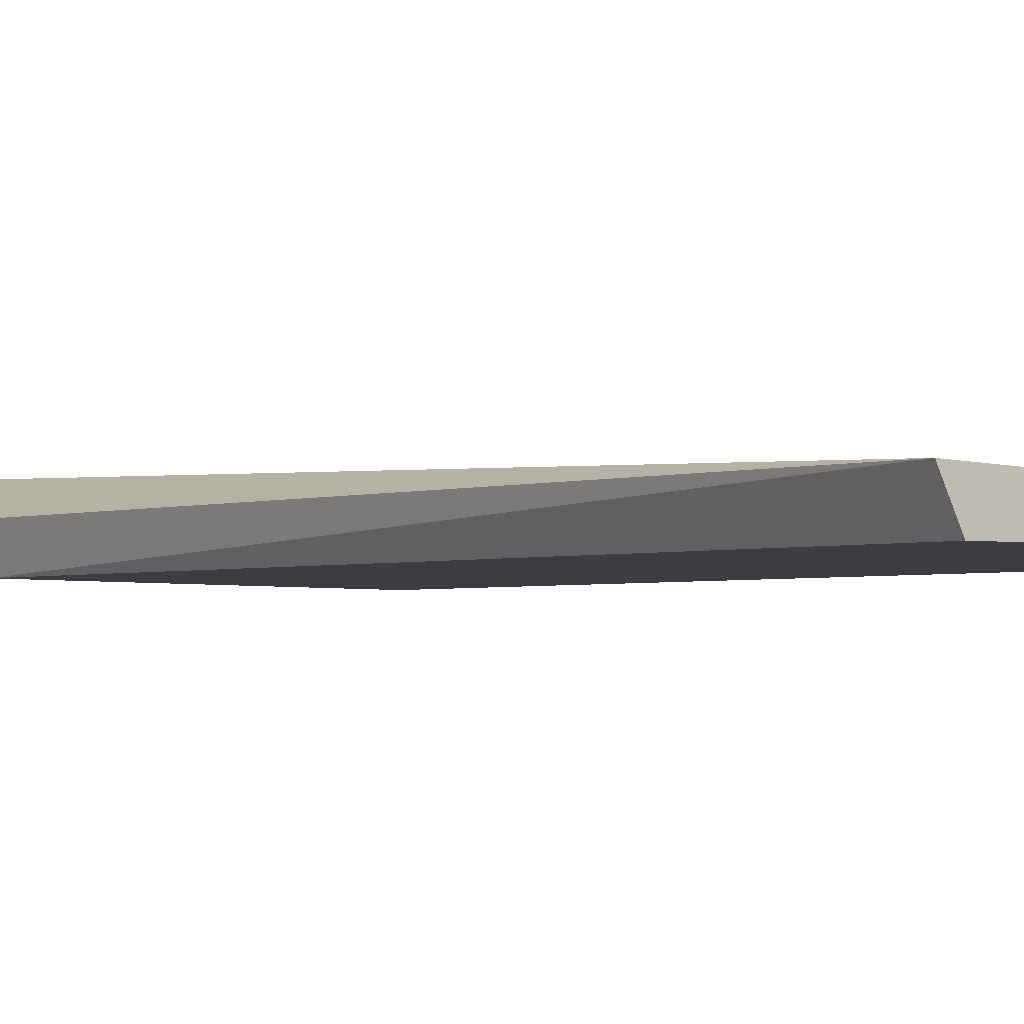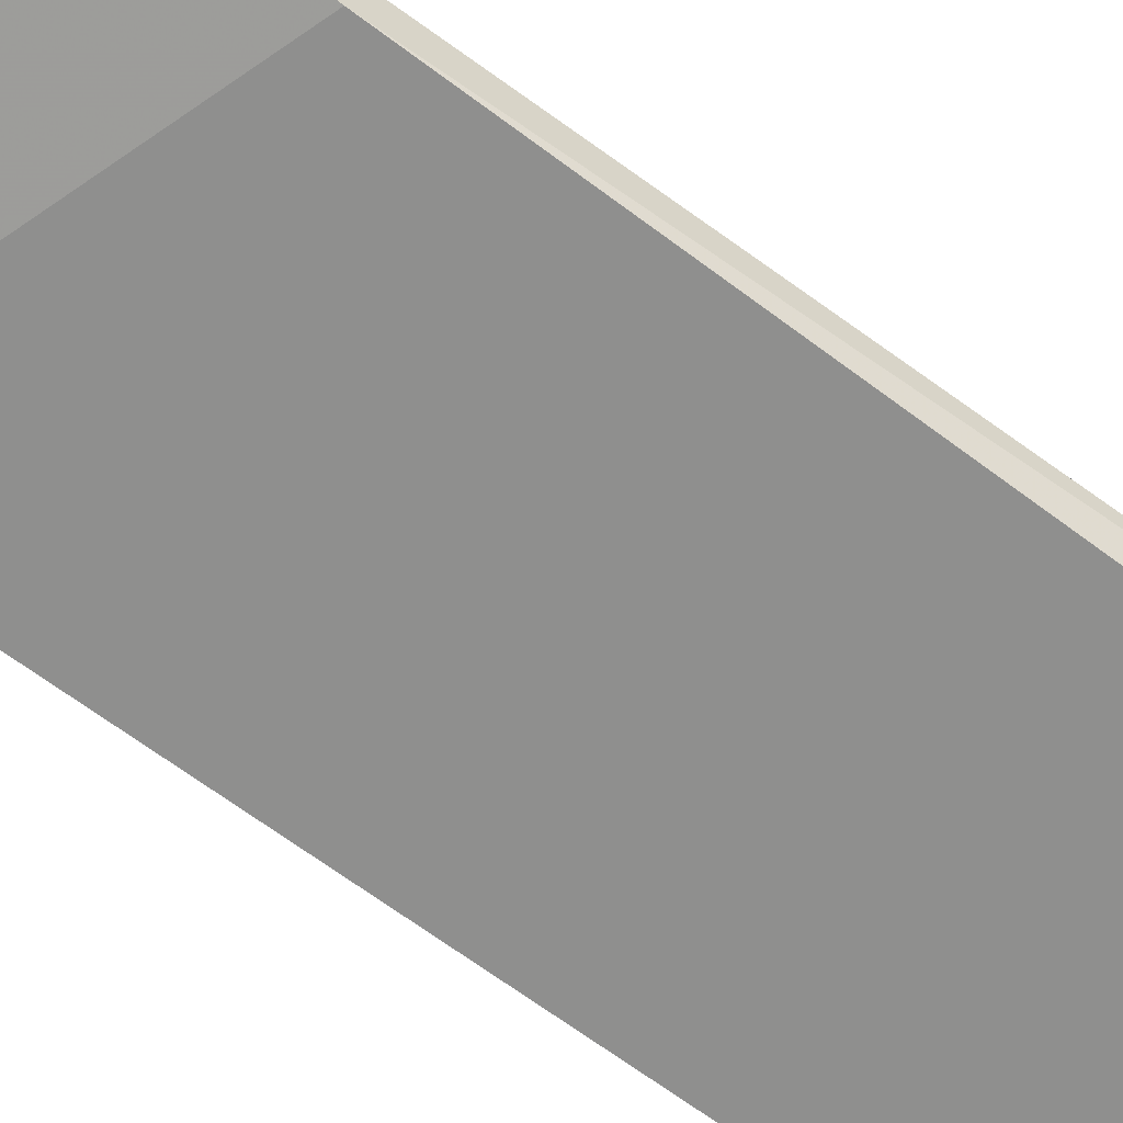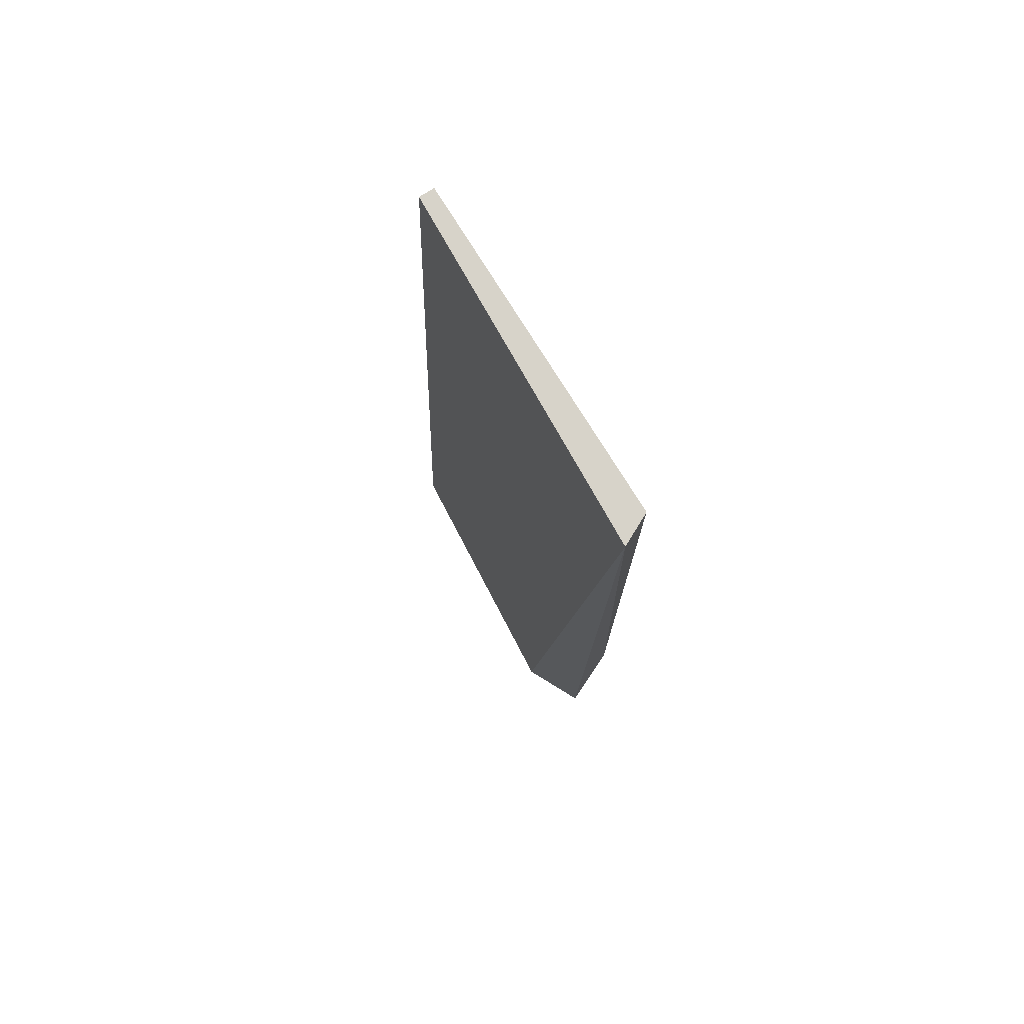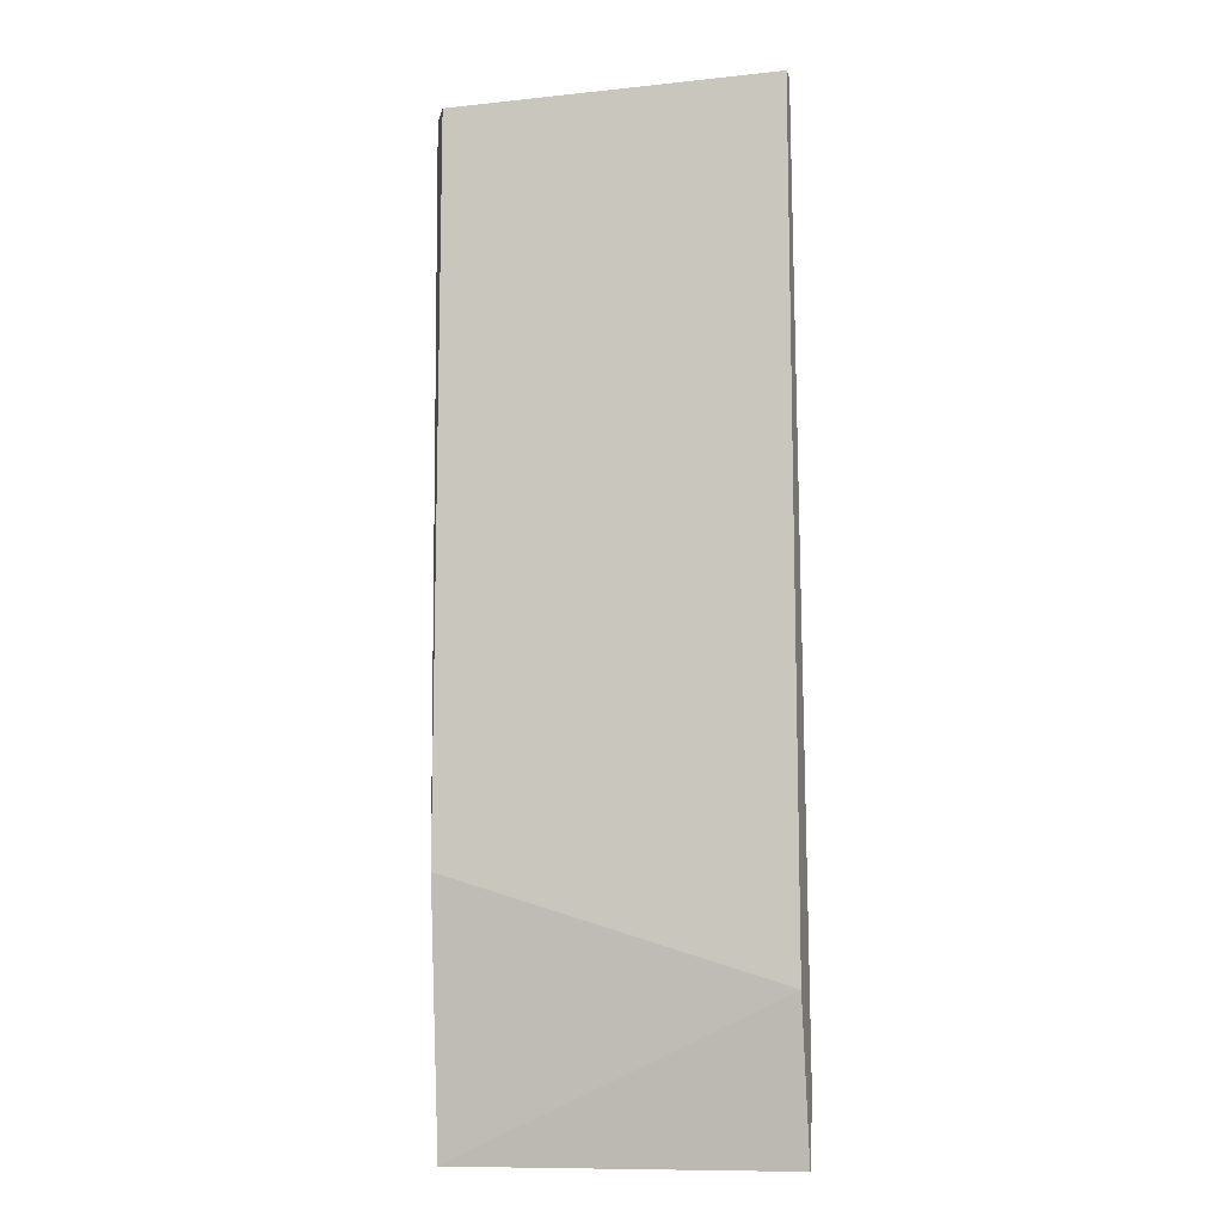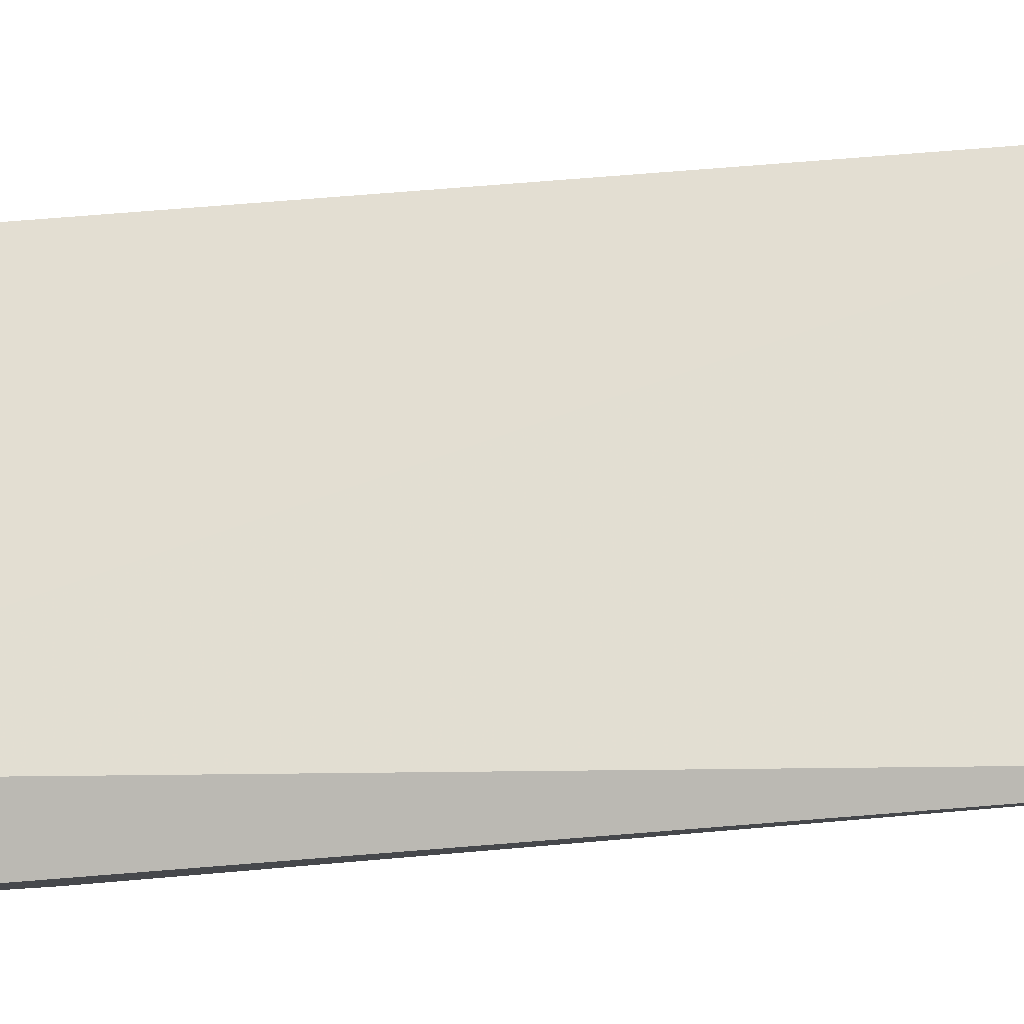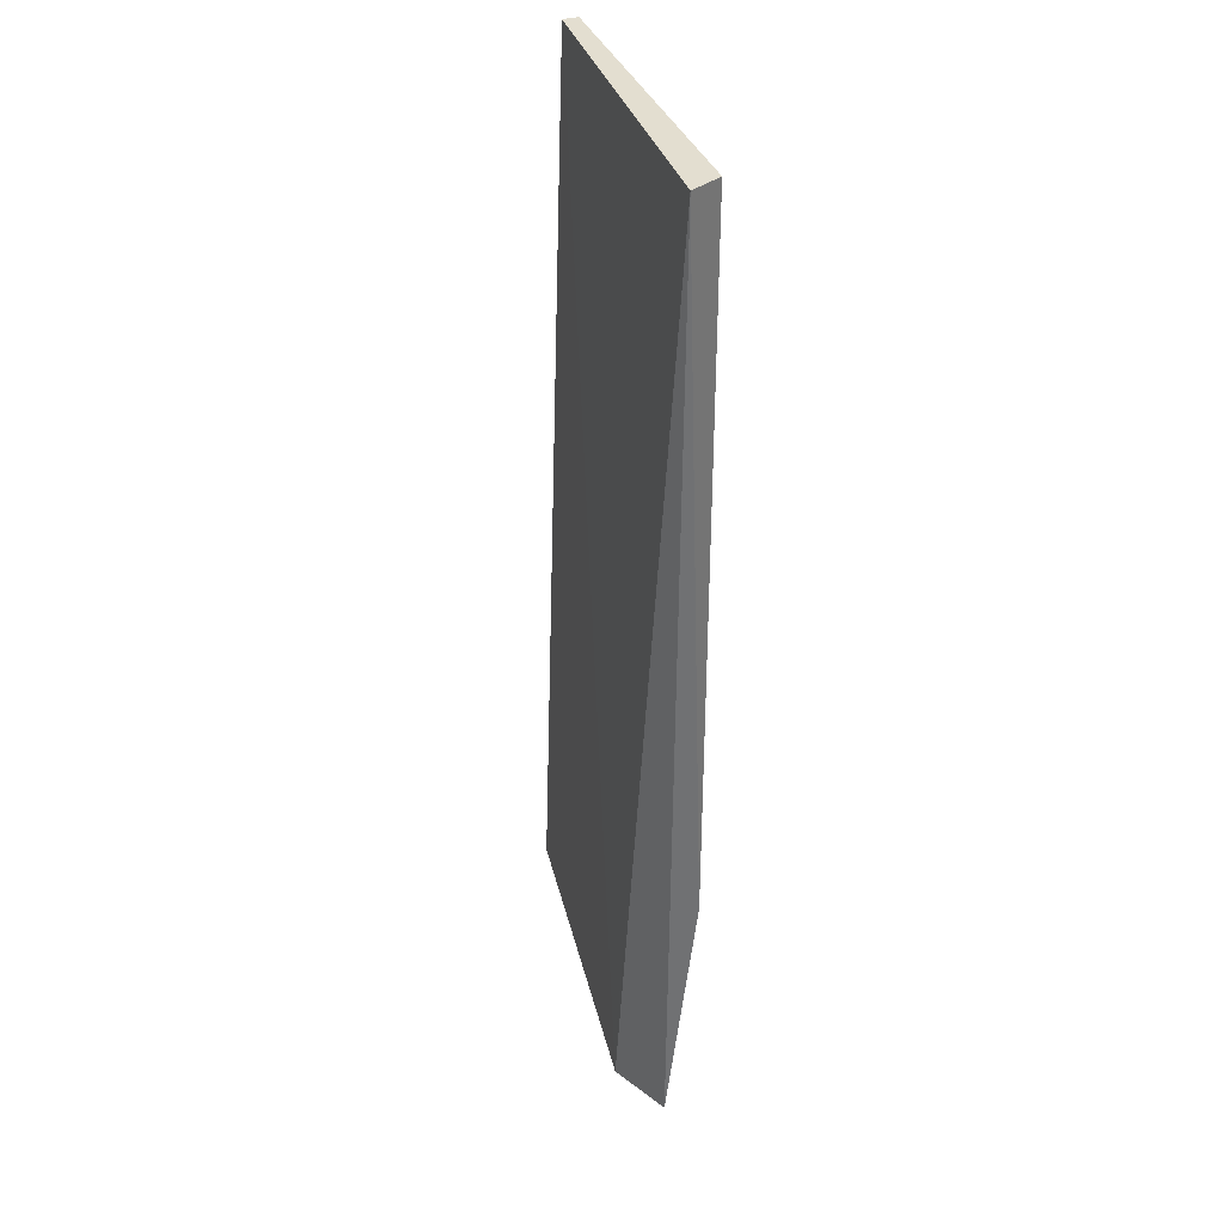
<metadata>
{"format":"obj","ext":"obj","renderer":"f3d","projection":"perspective","resolution":1024,"background":"white","views":[{"elev":-2.3,"azim":143.1,"up":"+Z"},{"elev":-65.2,"azim":52.7,"up":"+Z"},{"elev":76.4,"azim":58.2,"up":"+Y"},{"elev":-11.0,"azim":-165.3,"up":"+Y"},{"elev":70.9,"azim":84.5,"up":"+Z"},{"elev":35.8,"azim":71.1,"up":"+Y"}]}
</metadata>
<code>
v 0.005753 -0.05535 -0.008578
v 0.005753 -0.05535 -0.008187
v 0.005753 -0.07682 -0.008578
v 0.005753 -0.08072 -0.007797
v 0.005753 -0.07916 -0.007407
v 0.01434 -0.07409 -0.008578
v 0.01434 -0.05535 -0.008578
v 0.01434 -0.08072 -0.007797
v 0.01278 -0.08072 -0.007017
v 0.01473 -0.05535 -0.007797
f 10 1 2
f 2 4 5
f 4 9 5
f 10 6 7
f 6 1 7
f 1 10 7
f 1 4 2
f 9 10 2
f 1 6 3
f 4 1 3
f 8 4 3
f 6 8 3
f 10 8 6
f 8 10 9
f 4 8 9
f 9 2 5

</code>
